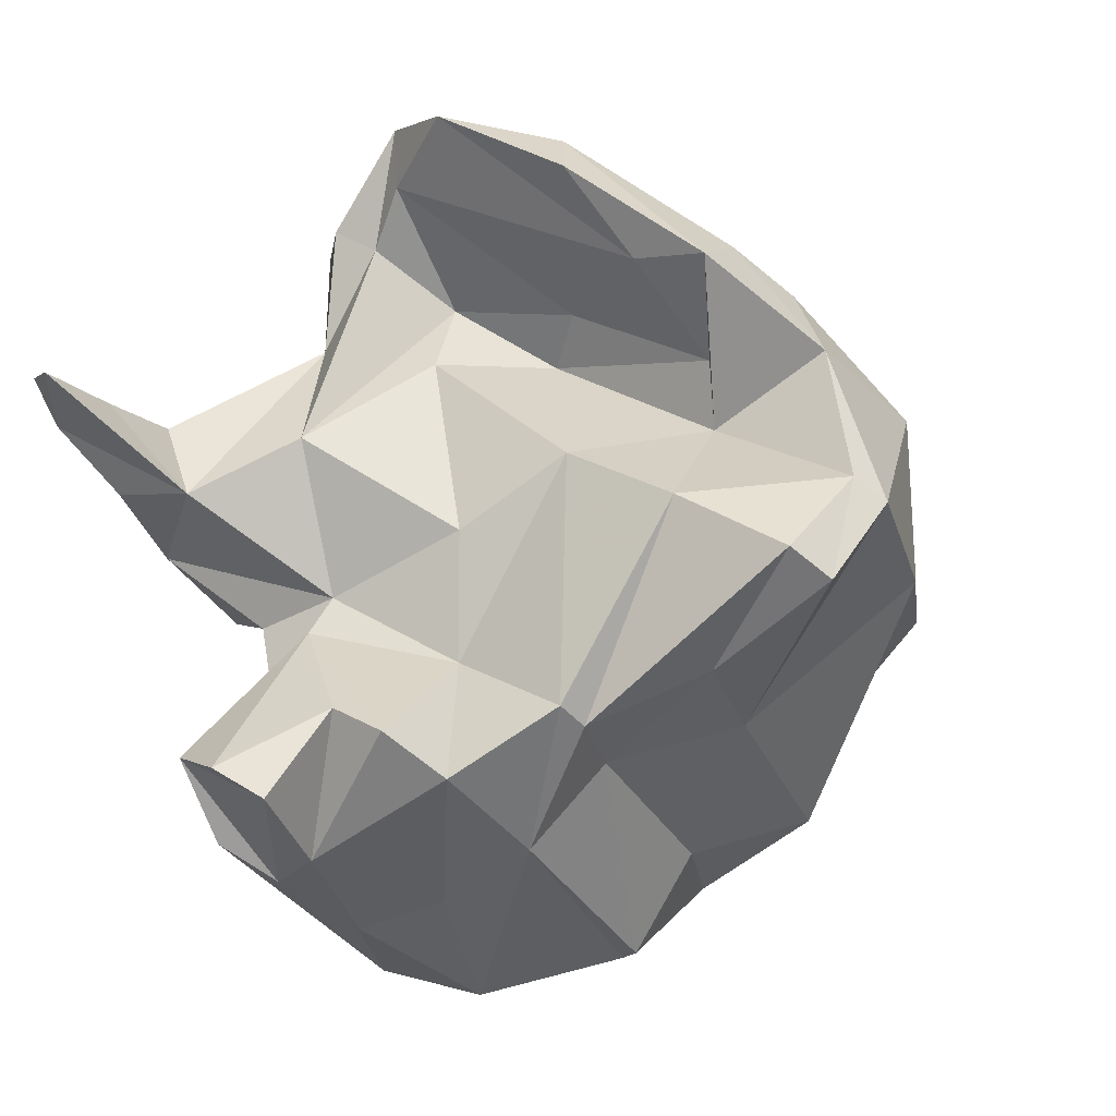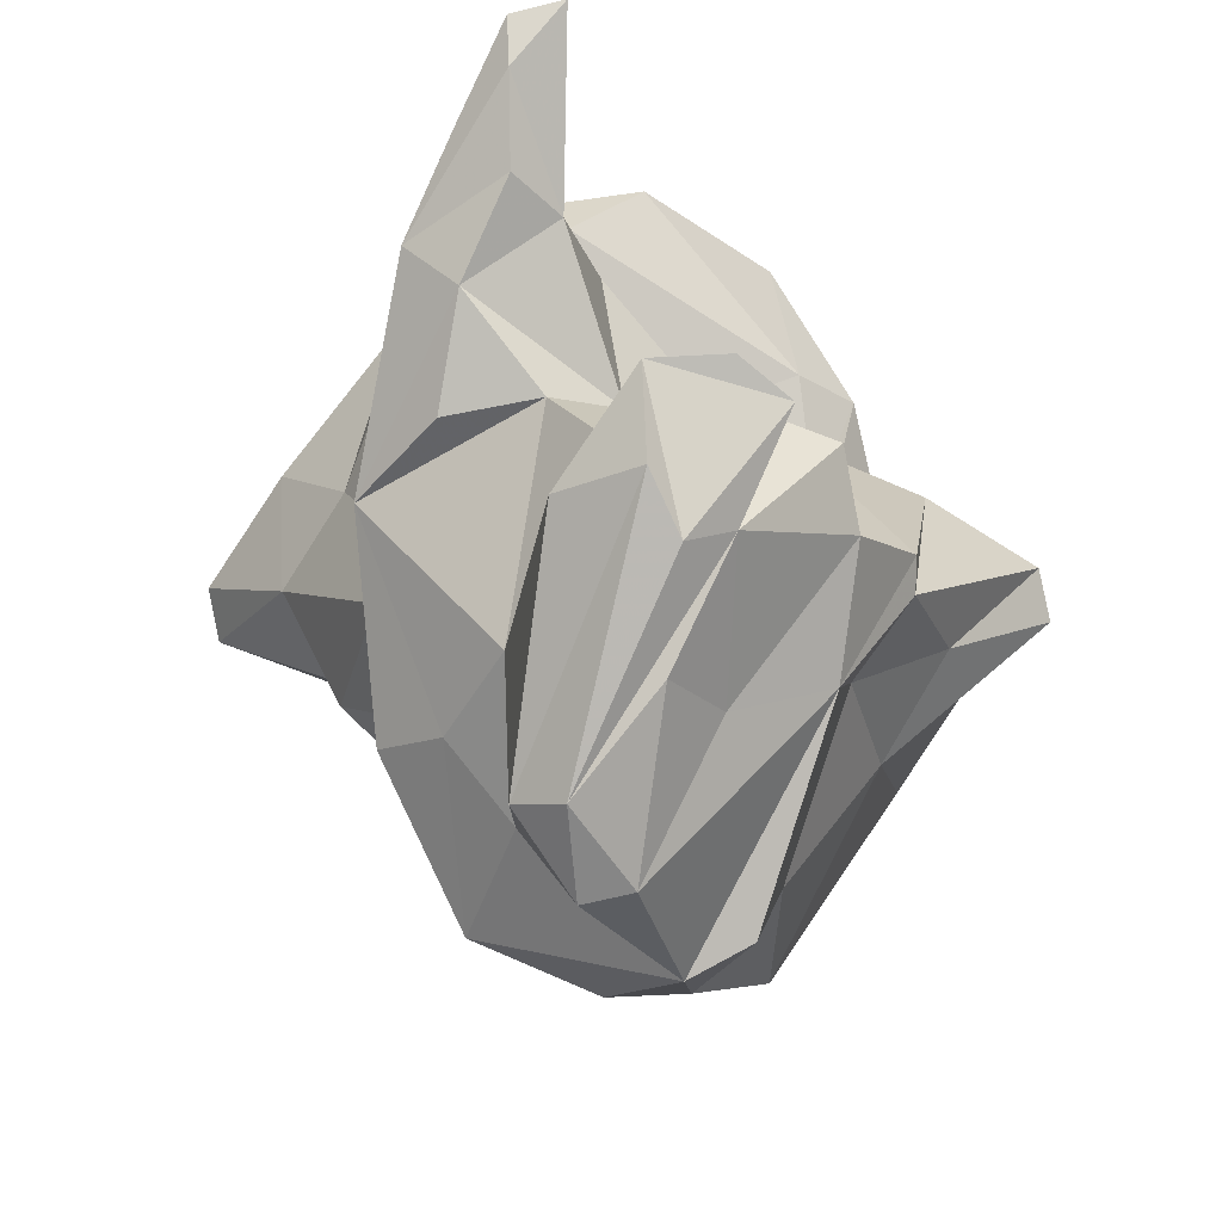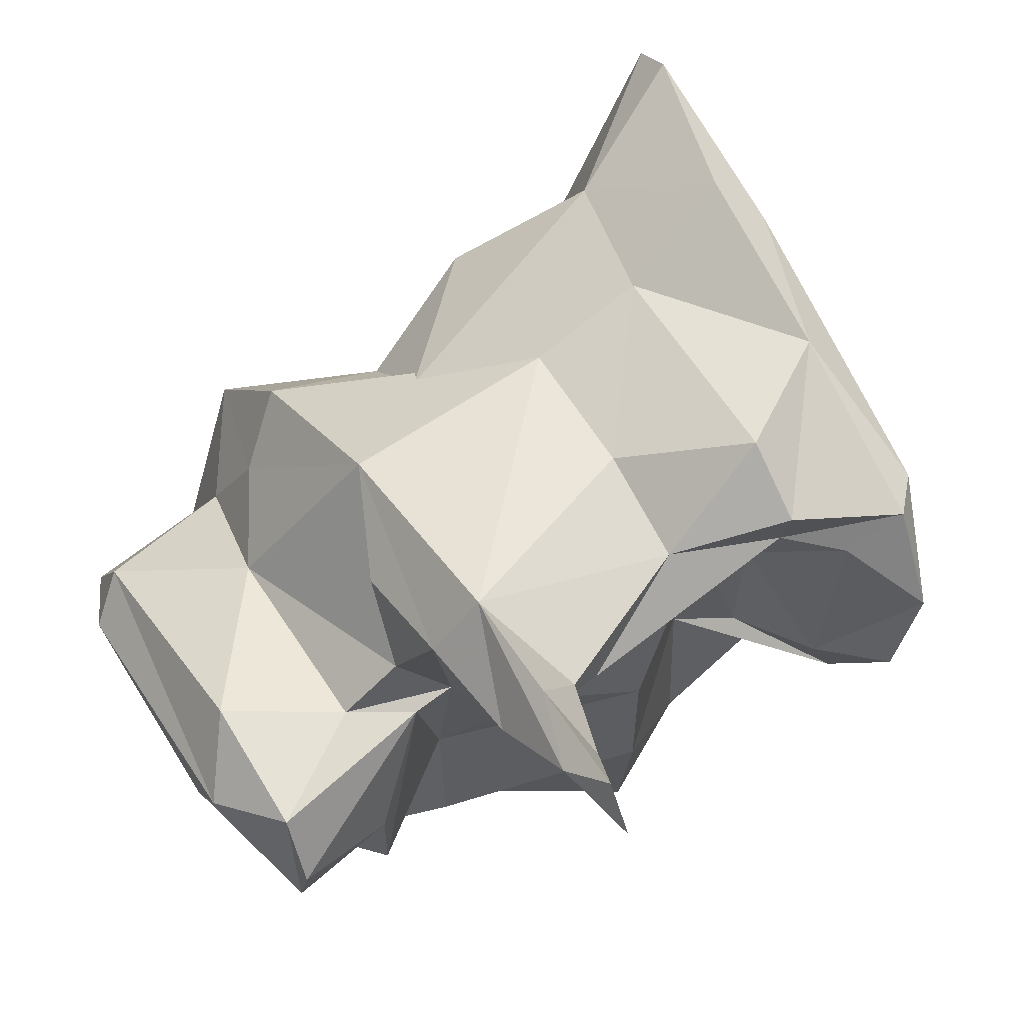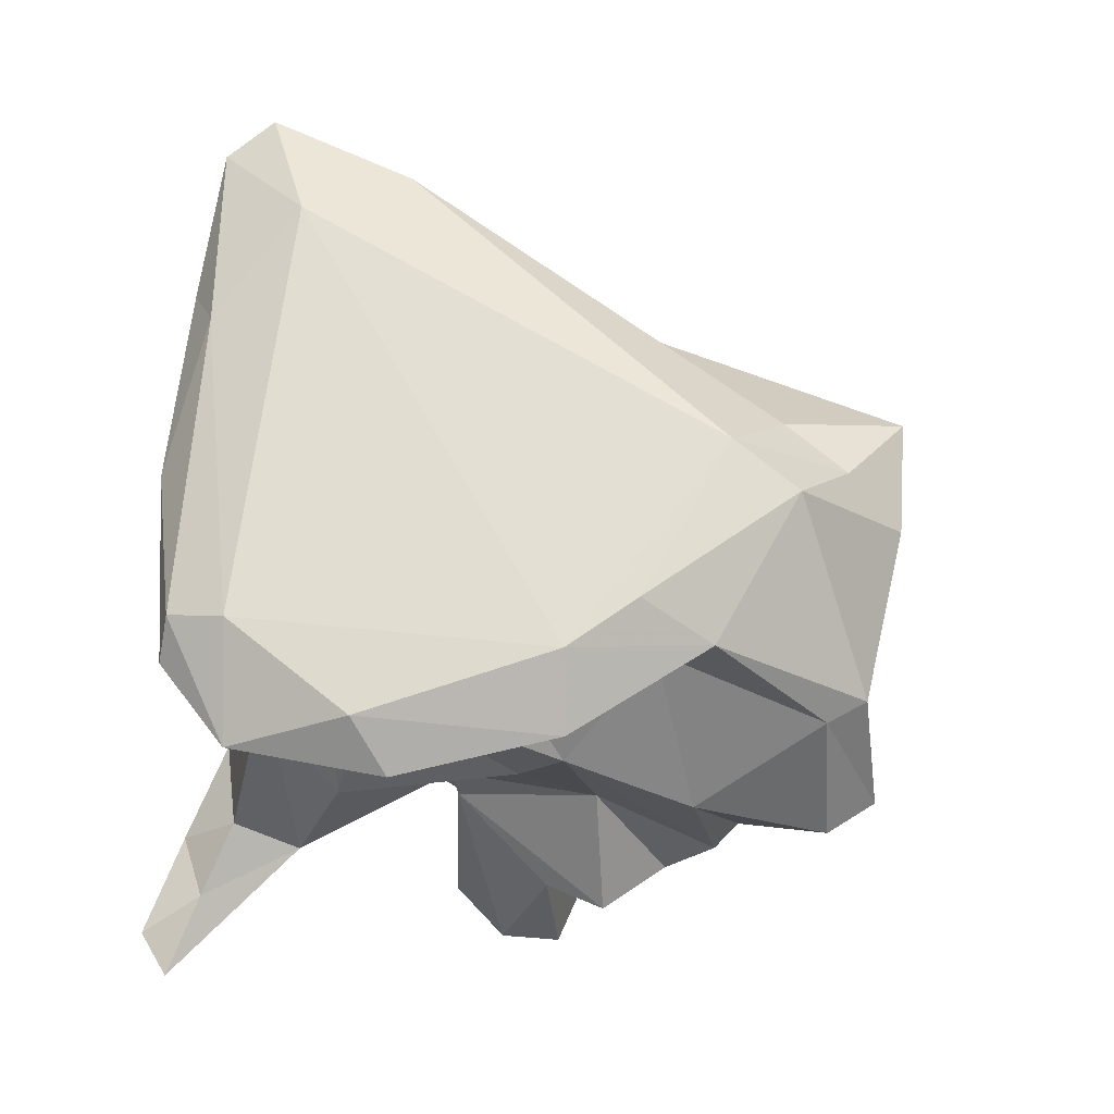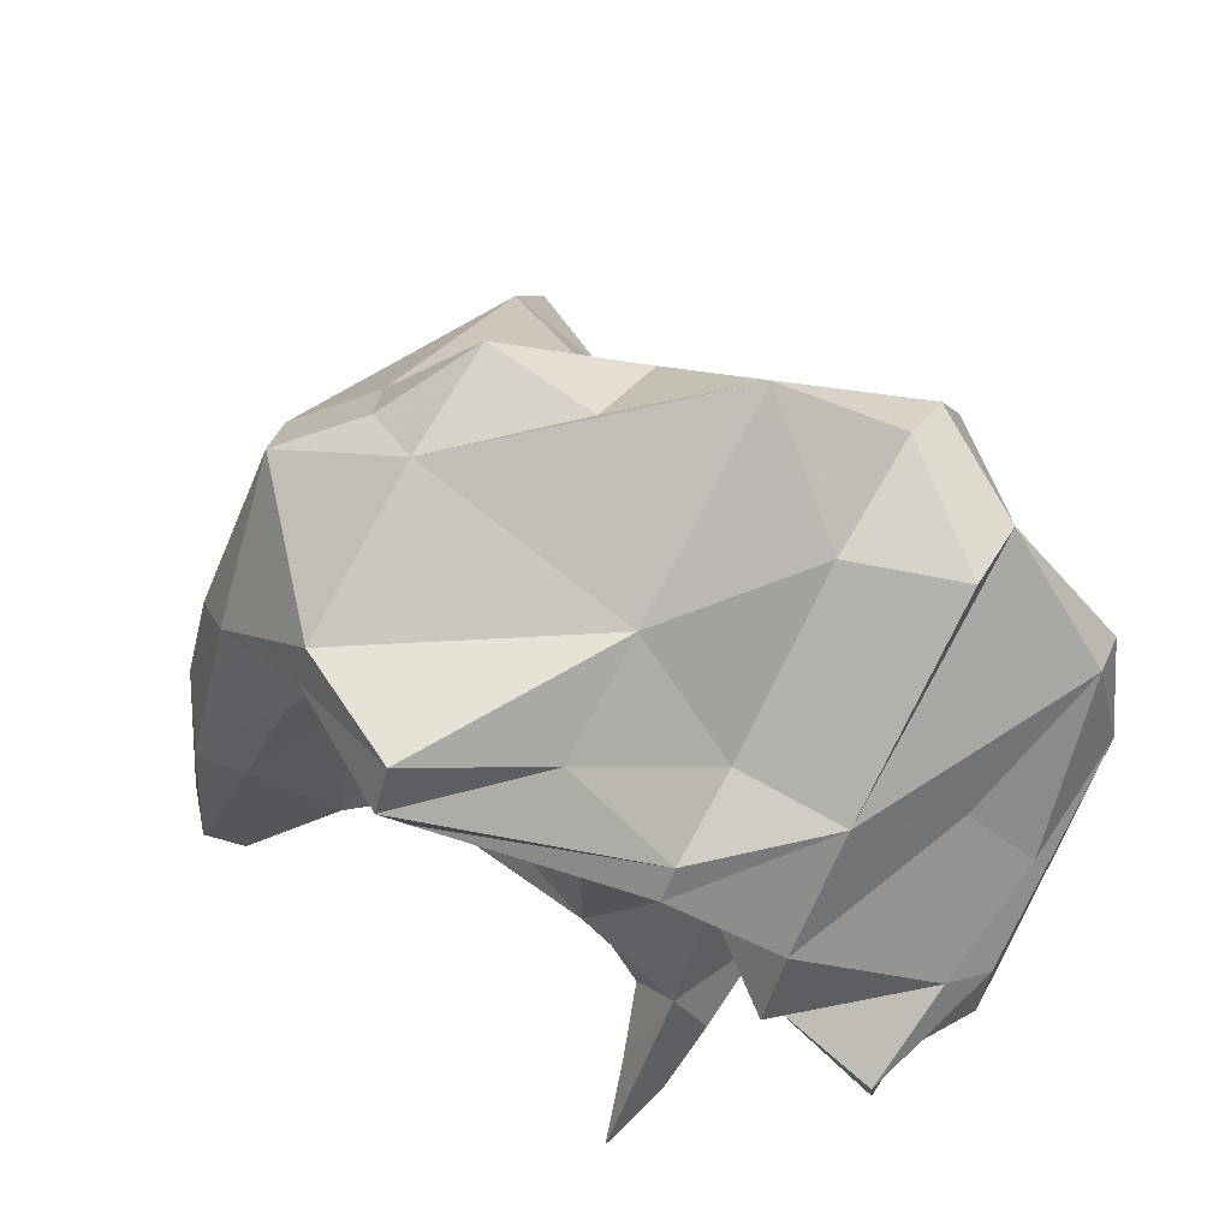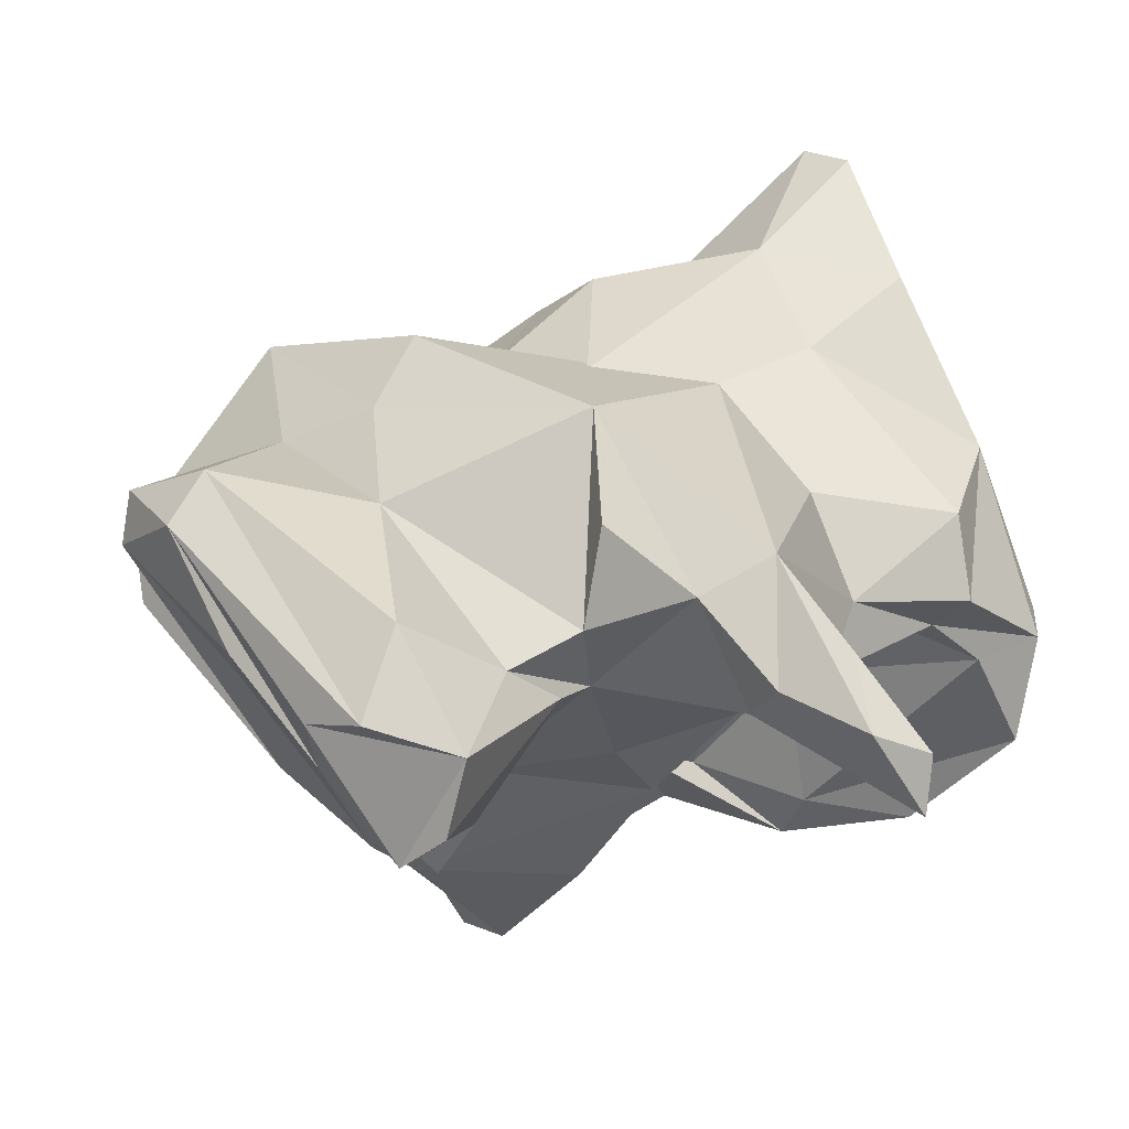
<metadata>
{"format":"obj","ext":"obj","renderer":"f3d","projection":"perspective","resolution":1024,"background":"white","views":[{"elev":5.2,"azim":21.8,"up":"+Z"},{"elev":-45.9,"azim":-35.1,"up":"+Z"},{"elev":-17.7,"azim":-75.3,"up":"+Y"},{"elev":2.6,"azim":32.5,"up":"+Y"},{"elev":-17.0,"azim":118.4,"up":"+Y"},{"elev":-33.6,"azim":-108.8,"up":"+Y"}]}
</metadata>
<code>
v 181.9 252.5 76.52
v 182.1 255.8 74.23
v 182.5 253.2 74.82
v 183.3 251.1 76.8
v 184.1 254 75.64
v 184.8 265.3 66.74
v 184 258 69.84
v 182.4 259.1 71.9
v 183.8 255 72.36
v 184.9 256.7 74.65
v 185.2 261 67.14
v 188.2 270.1 72.59
v 186.3 255.5 72.43
v 186.9 265.6 80.84
v 189 270.1 61.76
v 186.9 257 60.95
v 189.8 267.3 60.63
v 187.5 265.6 75.53
v 188.4 262.1 77.33
v 187.7 258.5 67.35
v 187.2 281.1 77.72
v 188.2 272.6 76.2
v 187.3 276 79.56
v 188.2 276.7 74.39
v 190.3 275.4 68.71
v 188.4 263.1 81.81
v 190.1 263.6 55.13
v 189.5 251.2 63.51
v 189.4 263.2 60.9
v 188.2 253.9 60.29
v 188.5 282.3 76.6
v 187.3 252.9 63.45
v 188.3 269.8 82.69
v 188.7 257.1 65.13
v 188.2 269.6 67.75
v 190.1 254.8 58.93
v 191.6 251.1 62.6
v 191.2 271.4 65.28
v 189.2 275.2 81.07
v 189.5 258.1 74.36
v 190.6 263.7 85.54
v 190.9 261.8 54.22
v 193.1 264.4 53.22
v 191.1 265.3 85.74
v 190.1 263 81.11
v 192.5 264.9 78.86
v 191.7 254.2 59.9
v 191.8 257.9 56.72
v 192.4 277.3 72.02
v 191.2 262.6 83.38
v 192.7 267.3 58.19
v 190.1 257.3 67.43
v 194.7 258.9 57.77
v 195.5 266.7 55.72
v 192.8 253.7 65.38
v 190.6 258.3 68.61
v 192.9 262.1 76.92
v 194.3 263 53.33
v 196.8 254.5 63.05
v 195 253 64.83
v 196.9 271.7 62.24
v 197.3 264.7 78.72
v 193.5 261.1 85.84
v 197.1 275.6 70.33
v 200.9 261.6 80.71
v 198.7 266.6 54.33
v 193.3 265.3 85.55
v 195.3 258.8 71.17
v 194.1 272.4 57.82
v 195.8 257.6 66.61
v 200 264.5 55.1
v 193.4 280.2 75
v 198.7 260.3 83.94
v 198.4 257.9 60.1
v 206.6 271.6 71.98
v 192.8 275.4 67.38
v 191.3 279.1 78.75
v 200.4 255.8 65.58
v 198.7 271 56.58
v 196.3 265.6 76.74
v 197.9 262.3 84.92
v 203 263.7 77.11
v 201 269.3 56.65
v 200.9 256.7 64.77
v 200.6 259.7 63.02
v 206.6 271.1 75.61
v 201.8 265.3 58.82
v 203.3 272 64.11
v 203.6 264.5 81.15
v 208.7 271.5 67.07
v 203.5 261.6 80.9
v 204.6 263.1 64.11
v 199 259.8 73.93
v 204.6 259.2 66.55
v 204.9 270.1 59.43
v 203.1 263.8 74.61
v 205.4 266.1 79.41
v 206.8 269.3 64.27
v 203.5 258.4 72.7
v 209.6 267.9 69.02
v 207.9 257.6 71.1
v 209.1 258.6 69.93
v 207.1 264.4 77.49
v 208.9 261.7 73.22
v 208.6 269.9 71.05
v 208.8 269.4 74.8
v 209.9 262.3 72.31
g foo
f 36 37 32
f 37 28 32
f 37 36 47
f 36 32 30
f 30 32 16
f 42 36 30
f 48 47 42
f 47 36 42
f 16 27 30
f 42 30 27
f 58 48 42
f 43 42 27
f 58 42 43
f 28 52 32
f 55 28 37
f 55 52 28
f 47 55 37
f 60 55 47
f 59 60 47
f 34 32 52
f 34 16 32
f 59 47 53
f 29 16 34
f 74 59 53
f 48 53 47
f 29 27 16
f 58 53 48
f 74 53 58
f 27 29 51
f 66 74 58
f 71 74 66
f 27 51 43
f 43 51 54
f 58 43 66
f 43 54 66
f 3 4 1
f 13 4 3
f 9 13 3
f 2 3 1
f 2 8 3
f 9 3 8
f 7 9 8
f 13 9 7
f 52 55 60
f 56 13 7
f 70 52 60
f 60 59 70
f 59 78 70
f 56 7 20
f 34 52 56
f 34 56 20
f 70 56 52
f 74 78 59
f 20 7 11
f 84 78 74
f 84 74 85
f 8 6 7
f 11 7 6
f 20 29 34
f 6 20 11
f 29 20 6
f 85 74 71
f 17 29 6
f 85 71 87
f 6 15 17
f 29 17 51
f 66 83 71
f 87 71 83
f 15 69 17
f 51 17 69
f 66 54 51
f 79 83 66
f 66 51 69
f 79 66 69
f 5 1 4
f 13 5 4
f 10 5 13
f 2 1 5
f 2 5 10
f 19 10 13
f 40 19 13
f 13 56 40
f 56 68 40
f 84 99 78
f 8 2 10
f 68 56 70
f 68 70 93
f 93 70 78
f 94 84 85
f 92 94 85
f 8 12 6
f 87 92 85
f 15 6 12
f 35 15 12
f 38 15 35
f 95 92 87
f 95 87 83
f 69 38 61
f 38 69 15
f 79 69 61
f 88 79 61
f 83 79 88
f 95 83 88
f 57 40 68
f 68 93 57
f 99 93 78
f 94 101 84
f 101 99 84
f 102 101 94
f 19 8 10
f 18 8 19
f 102 94 92
f 12 8 18
f 98 100 95
f 95 100 92
f 35 25 38
f 76 38 25
f 76 61 38
f 76 88 61
f 95 88 98
f 45 26 19
f 40 45 19
f 19 26 14
f 45 40 46
f 40 57 46
f 80 57 93
f 96 93 99
f 104 96 99
f 104 99 101
f 104 101 102
f 18 19 14
f 80 46 57
f 96 80 93
f 107 104 102
f 14 22 18
f 107 102 92
f 107 92 100
f 12 18 22
f 24 12 22
f 24 35 12
f 35 24 25
f 98 90 100
f 25 24 49
f 76 25 49
f 49 64 76
f 64 88 76
f 64 90 88
f 88 90 98
f 65 63 50
f 73 63 65
f 91 73 65
f 63 41 50
f 26 45 41
f 45 50 41
f 46 50 45
f 65 50 62
f 41 33 26
f 62 50 46
f 82 91 65
f 103 91 96
f 96 91 82
f 26 33 14
f 82 65 62
f 80 62 46
f 82 62 80
f 96 104 103
f 22 14 33
f 82 80 96
f 103 104 107
f 23 22 33
f 103 107 106
f 100 106 107
f 105 106 100
f 22 23 24
f 90 105 100
f 24 23 21
f 31 24 21
f 90 75 105
f 49 24 31
f 90 64 75
f 72 49 31
f 49 72 64
f 75 64 72
f 81 63 73
f 73 91 81
f 41 63 44
f 67 44 63
f 67 63 81
f 89 81 91
f 67 81 89
f 91 103 89
f 39 44 67
f 97 89 103
f 39 33 44
f 33 41 44
f 77 67 89
f 86 89 97
f 39 23 33
f 86 77 89
f 106 97 103
f 86 97 106
f 77 39 67
f 21 23 39
f 105 86 106
f 105 75 86
f 31 21 77
f 21 39 77
f 72 31 77
f 72 77 86
f 75 72 86
g

</code>
